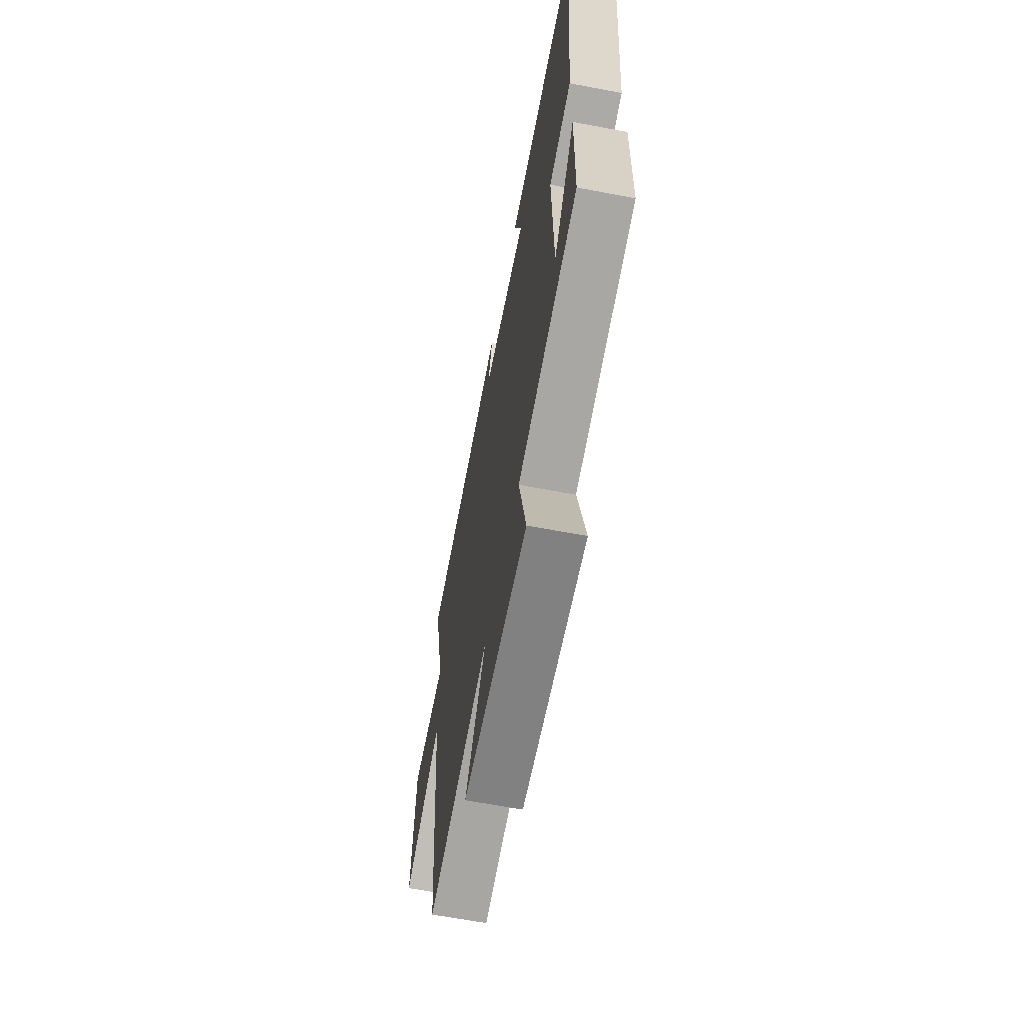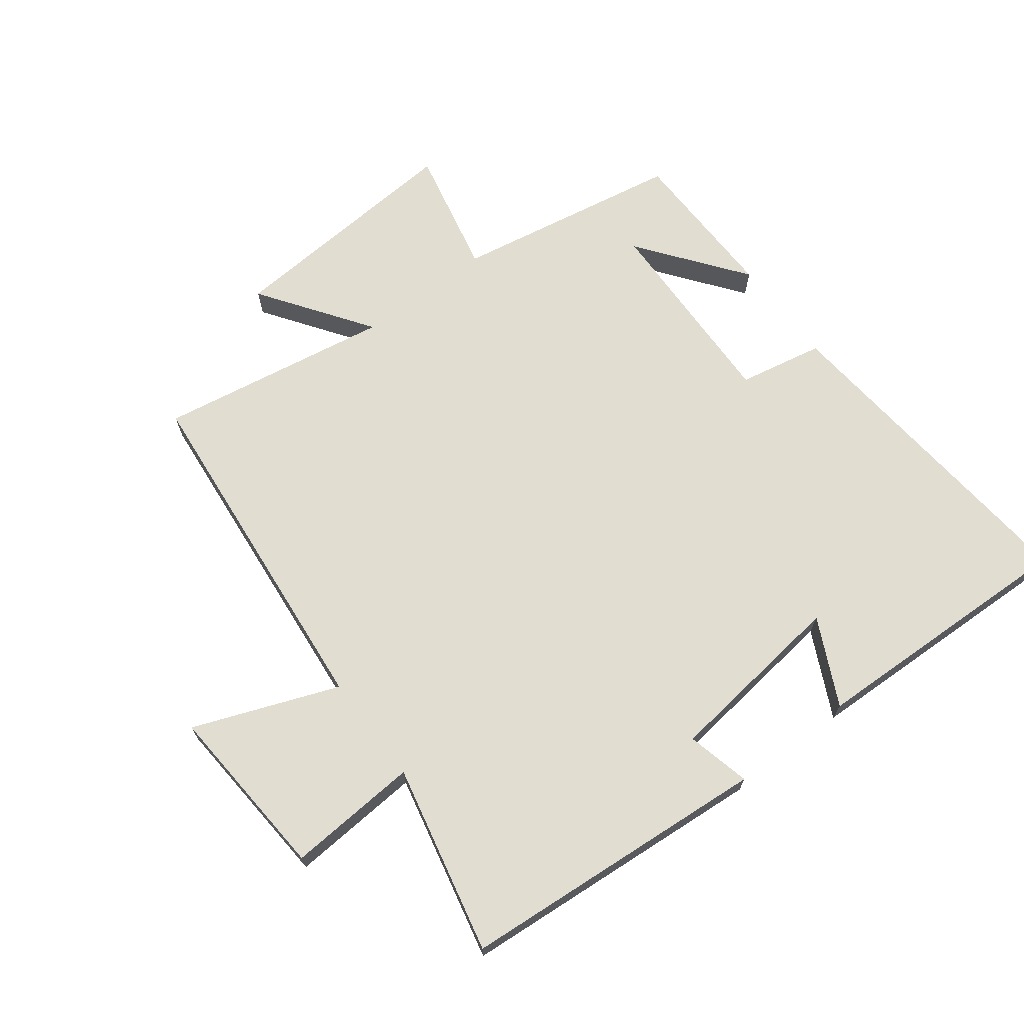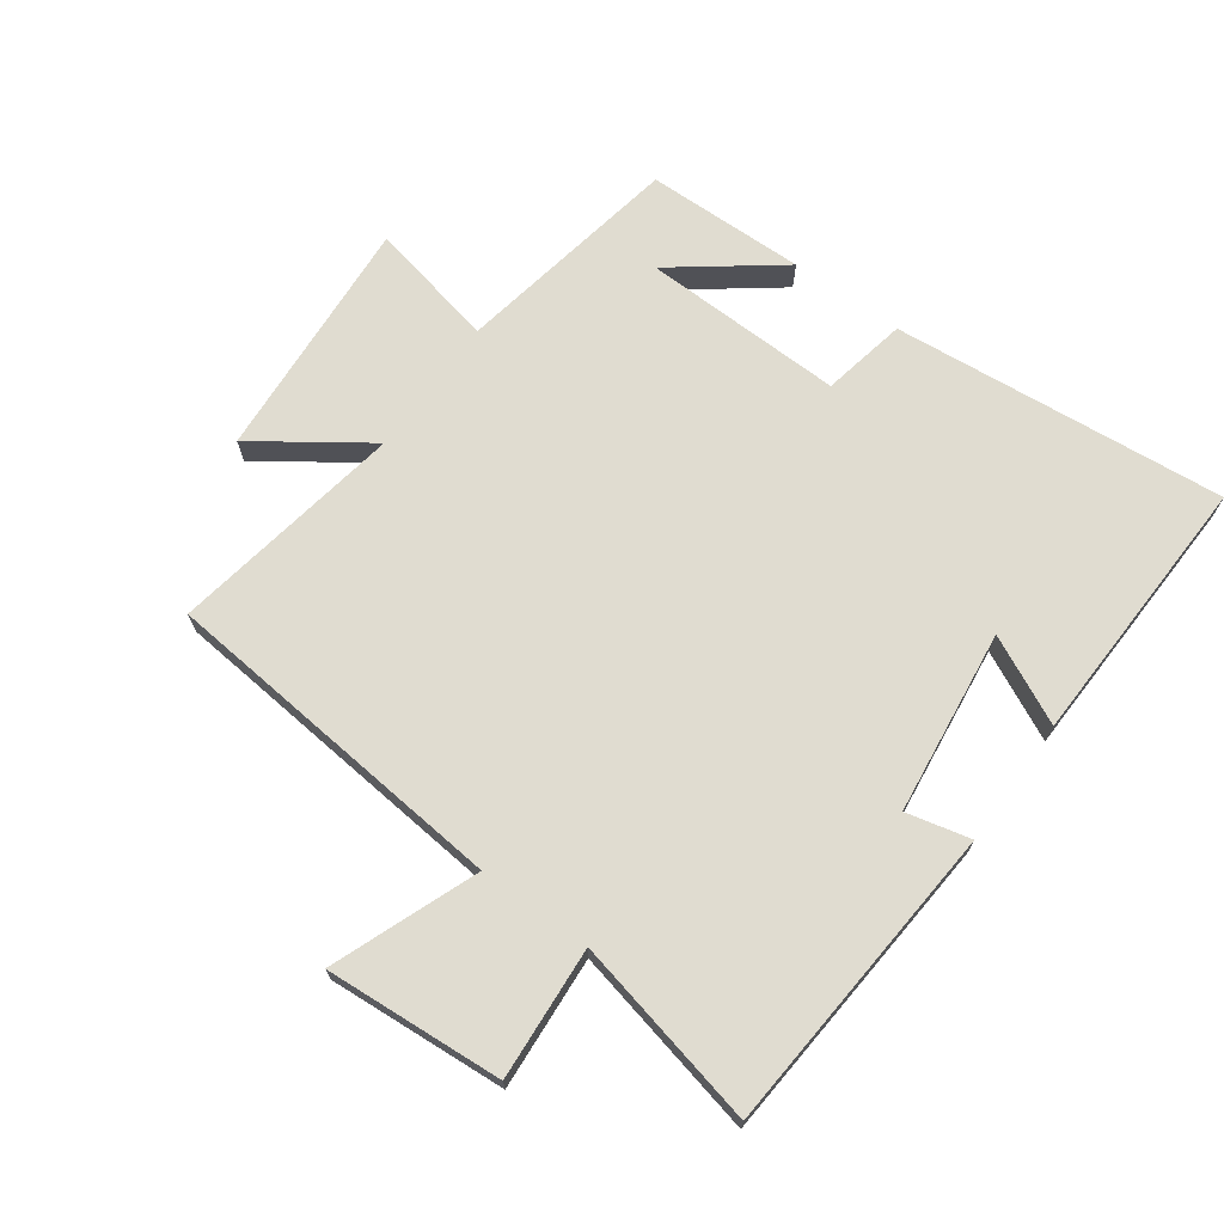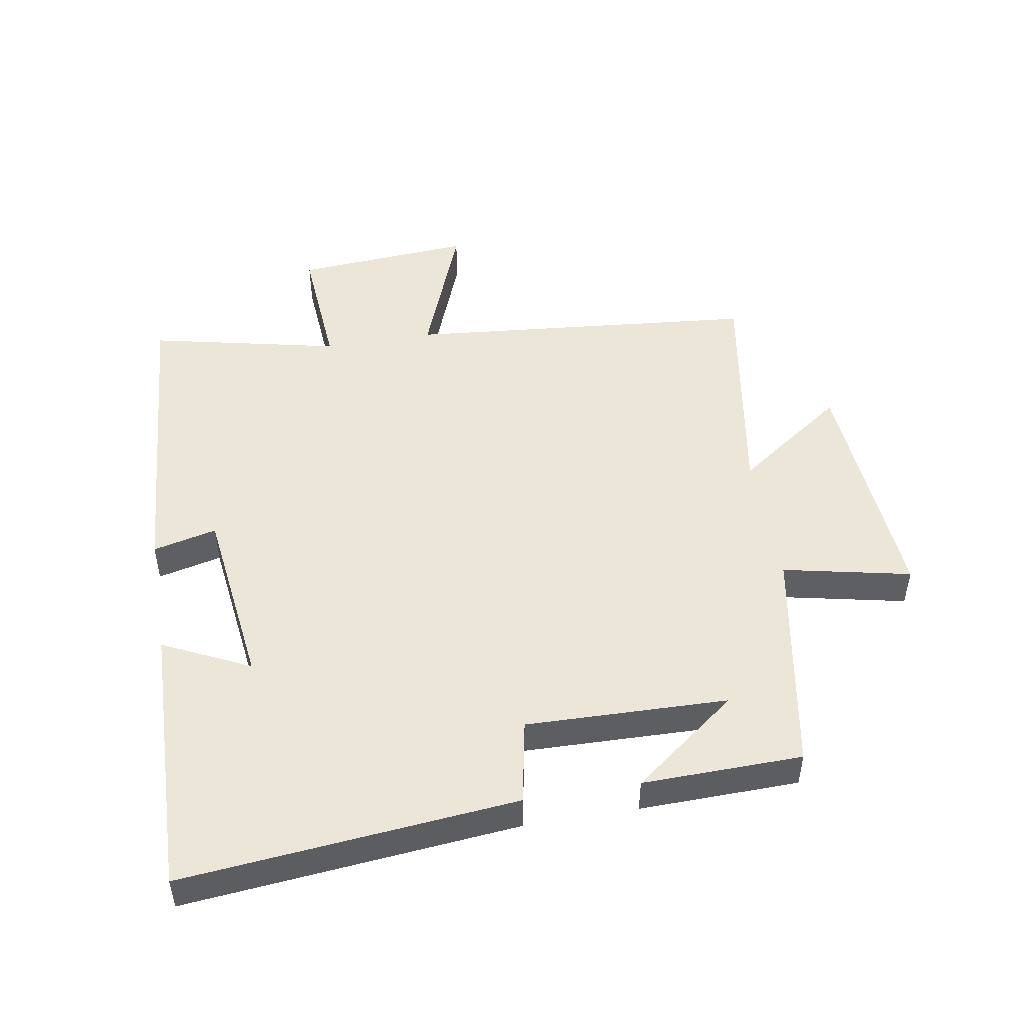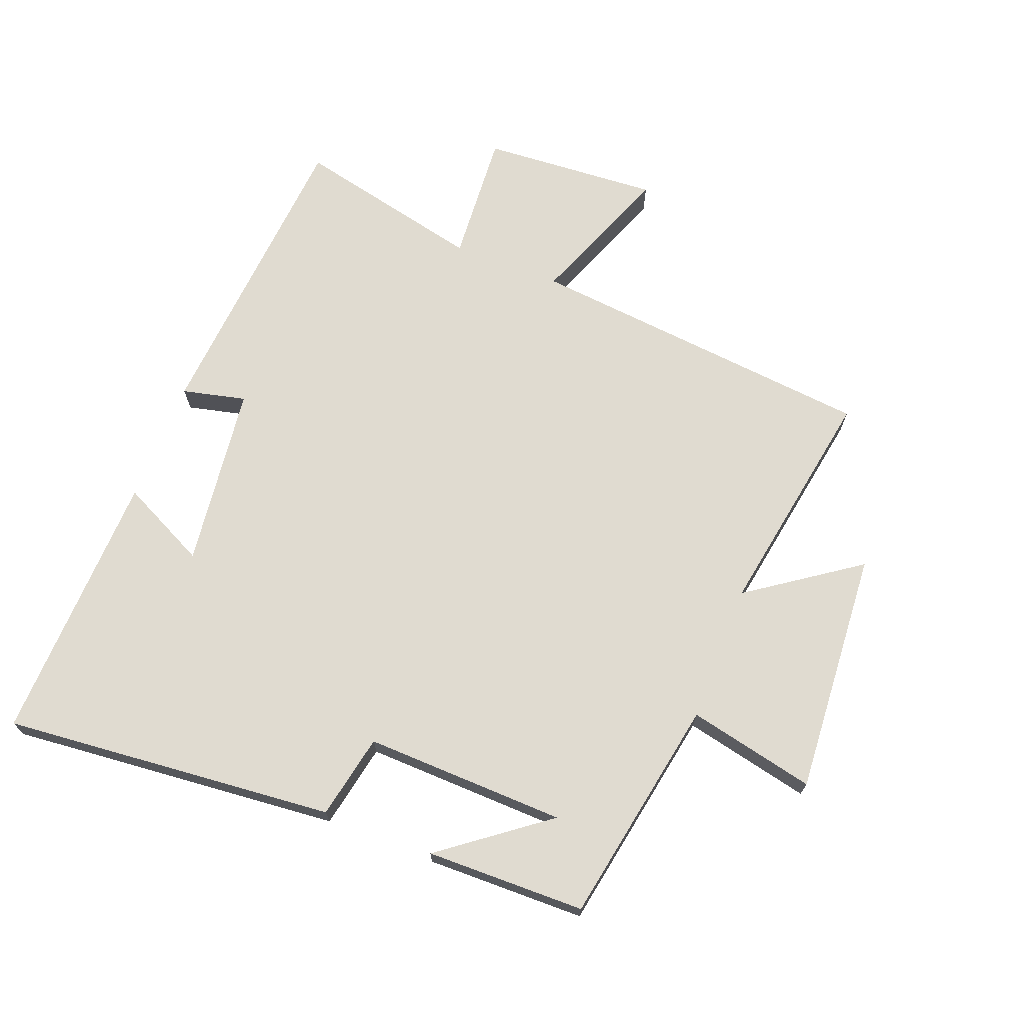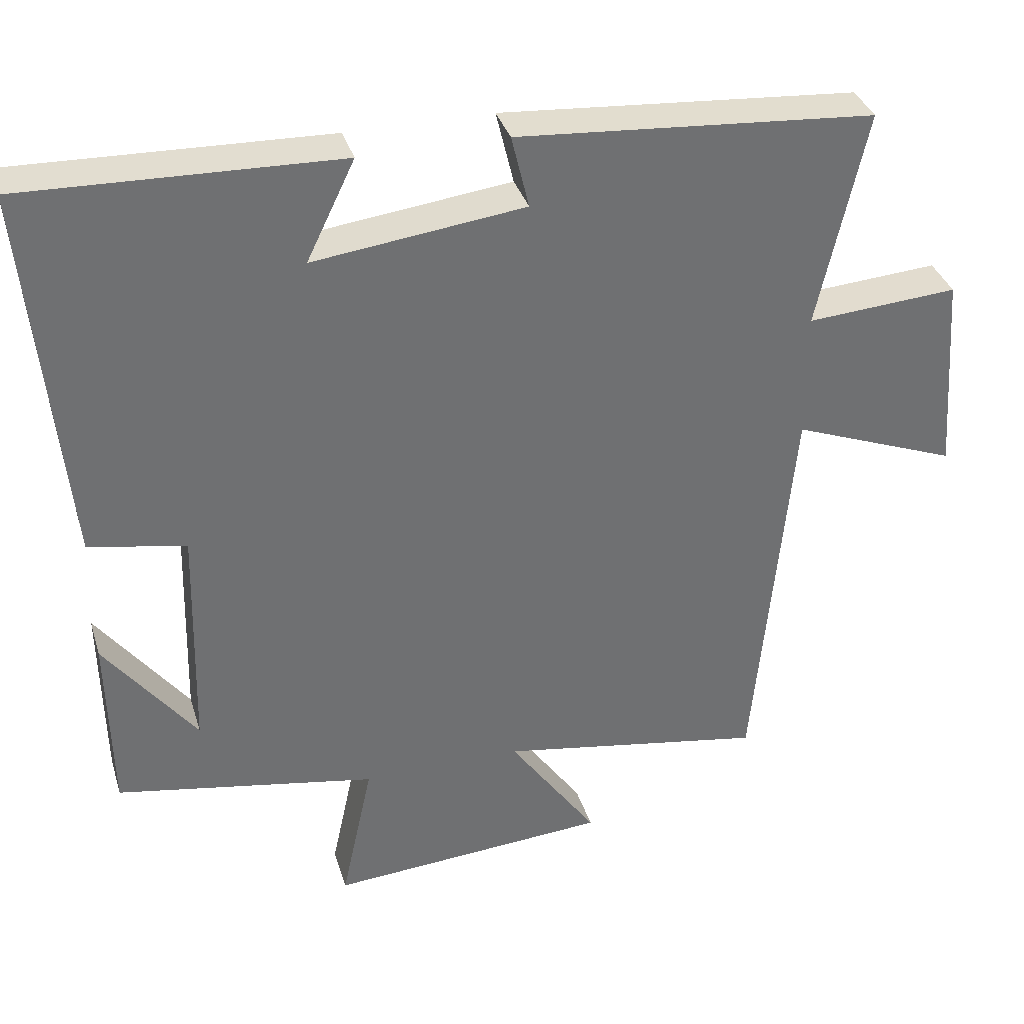
<metadata>
{"format":"obj","ext":"obj","renderer":"f3d","projection":"perspective","resolution":1024,"background":"white","views":[{"elev":-64.6,"azim":79.2,"up":"+Z"},{"elev":68.8,"azim":-37.1,"up":"+Y"},{"elev":69.6,"azim":-54.0,"up":"+Y"},{"elev":48.9,"azim":80.3,"up":"+Y"},{"elev":69.8,"azim":111.4,"up":"+Y"},{"elev":35.3,"azim":163.8,"up":"+Z"}]}
</metadata>
<code>
v -0.448 0.07 -0.561
v -0.5 0.07 -0.01
v -0.727 0.07 -0.097
v -0.707 0.07 0.181
v -0.5 0.07 0.166
v -0.566 0.07 0.463
v -0.077 0.07 0.5
v -0.101 0.07 0.4
v 0.187 0.07 0.364
v 0.121 0.07 0.5
v 0.55 0.07 0.513
v 0.5 0.07 -0.009
v 0.367 0.07 -0.035
v 0.375 0.07 -0.351
v 0.5 0.07 -0.187
v 0.495 0.07 -0.437
v 0.138 0.07 -0.5
v 0.181 0.07 -0.7
v -0.203 0.07 -0.672
v -0.082 0.07 -0.5
v -0.448 0 -0.561
v -0.5 0 -0.01
v -0.727 0 -0.097
v -0.707 0 0.181
v -0.5 0 0.166
v -0.566 0 0.463
v -0.077 0 0.5
v -0.101 0 0.4
v 0.187 0 0.364
v 0.121 0 0.5
v 0.55 0 0.513
v 0.5 0 -0.009
v 0.367 0 -0.035
v 0.375 0 -0.351
v 0.5 0 -0.187
v 0.495 0 -0.437
v 0.138 0 -0.5
v 0.181 0 -0.7
v -0.203 0 -0.672
v -0.082 0 -0.5
f 17 18 19 20
f 16 17 20
f 14 15 16
f 14 16 20
f 20 1 2
f 14 20 2
f 13 14 2
f 9 10 11 12
f 12 13 2
f 9 12 2
f 8 9 2
f 5 6 7 8
f 2 3 4 5
f 2 5 8
f 40 39 38 37
f 40 37 36
f 36 35 34
f 40 36 34
f 22 21 40
f 22 40 34
f 22 34 33
f 32 31 30 29
f 22 33 32
f 22 32 29
f 22 29 28
f 28 27 26 25
f 25 24 23 22
f 28 25 22
f 1 21 22 2
f 2 22 23 3
f 3 23 24 4
f 4 24 25 5
f 5 25 26 6
f 6 26 27 7
f 7 27 28 8
f 8 28 29 9
f 9 29 30 10
f 10 30 31 11
f 11 31 32 12
f 12 32 33 13
f 13 33 34 14
f 14 34 35 15
f 15 35 36 16
f 16 36 37 17
f 17 37 38 18
f 18 38 39 19
f 19 39 40 20
f 20 40 21 1

</code>
